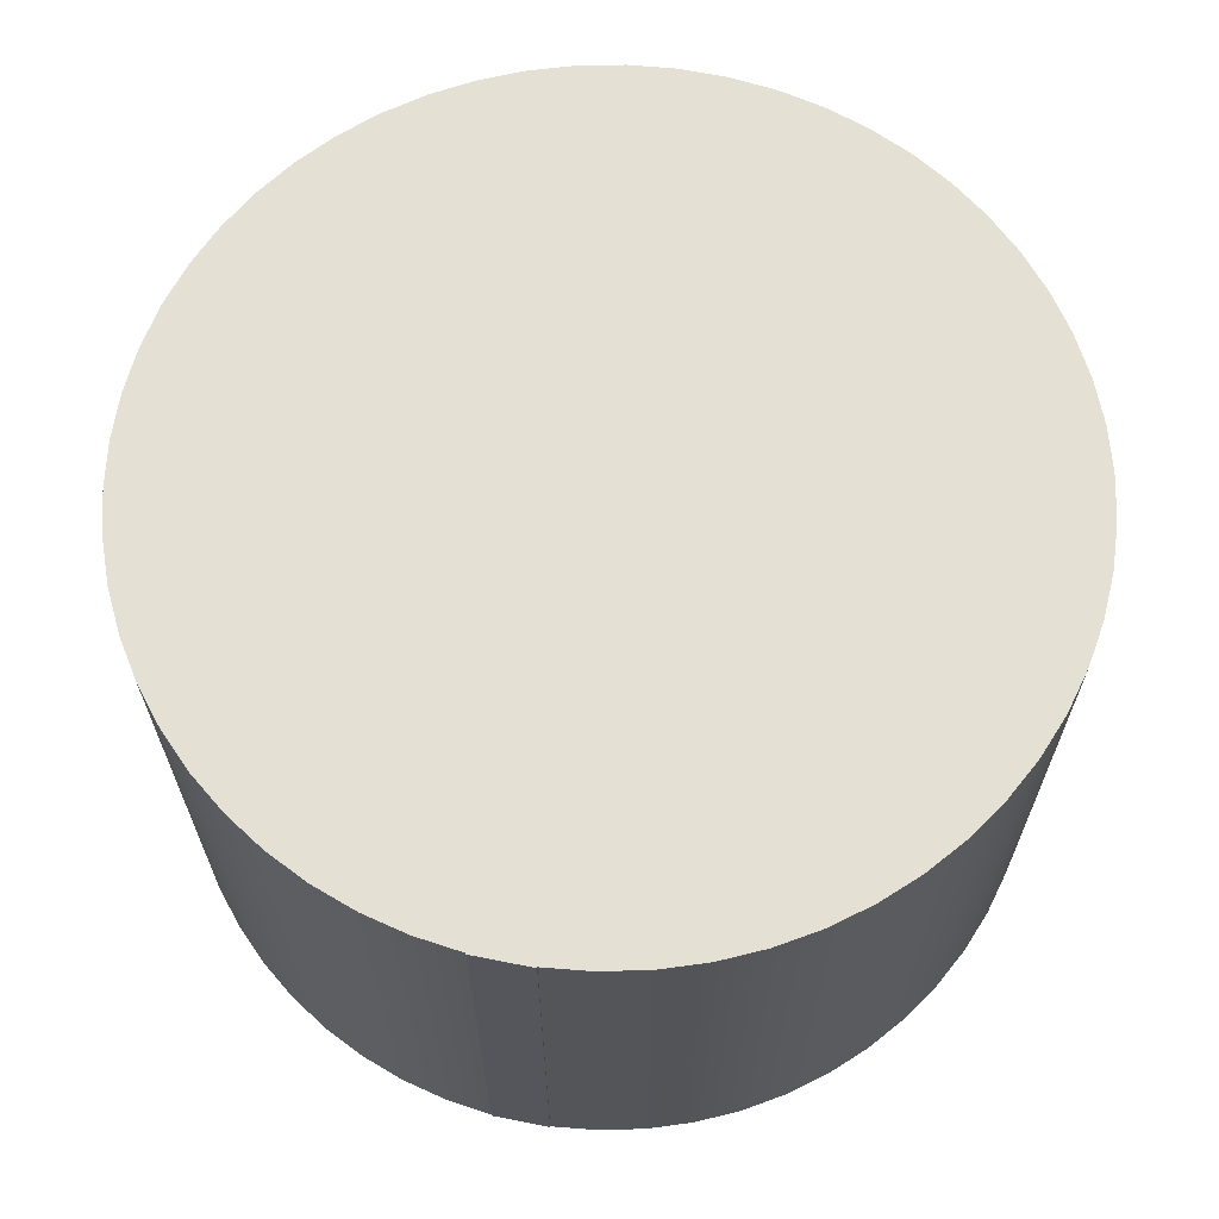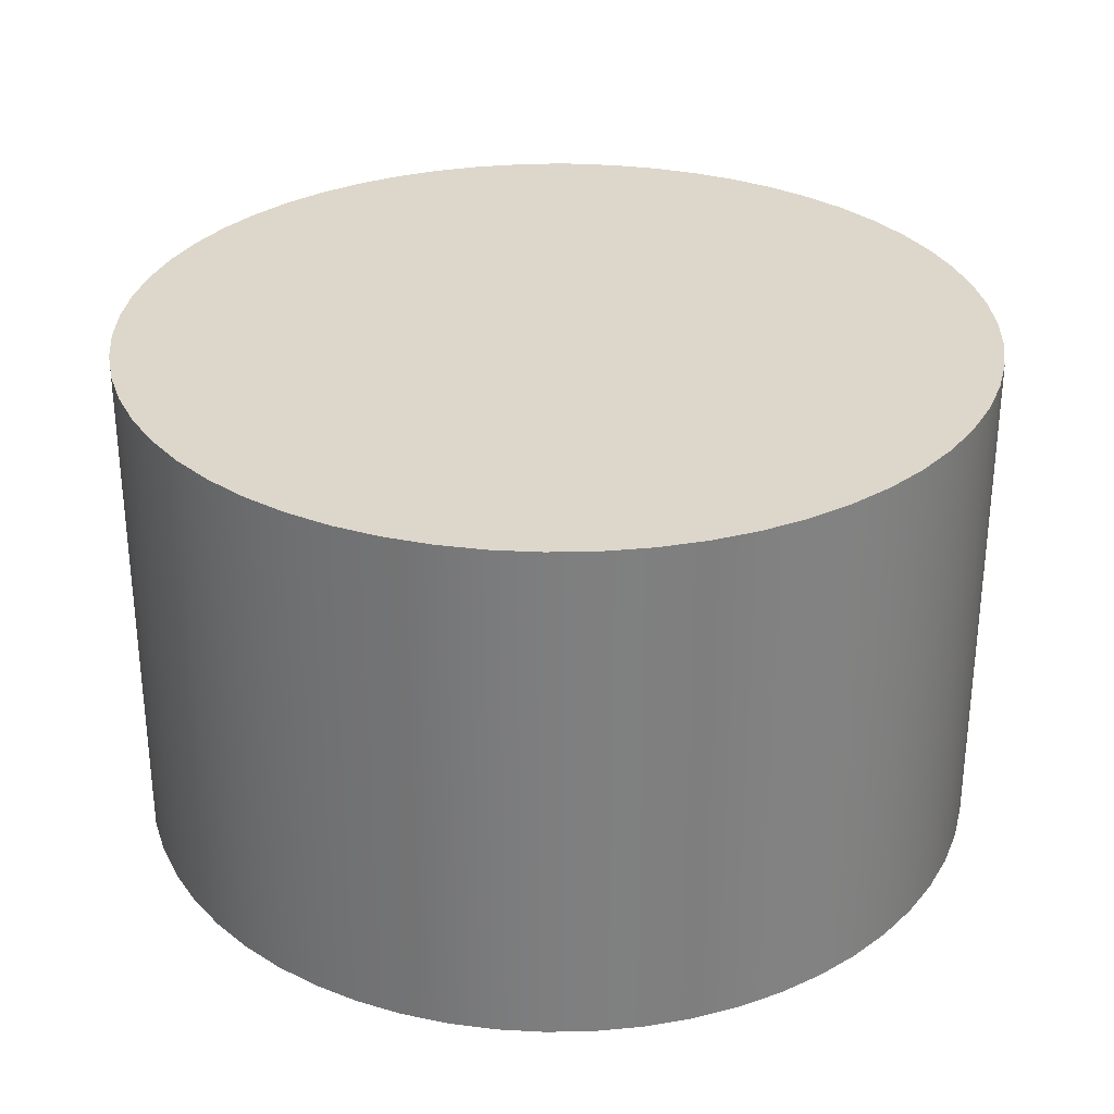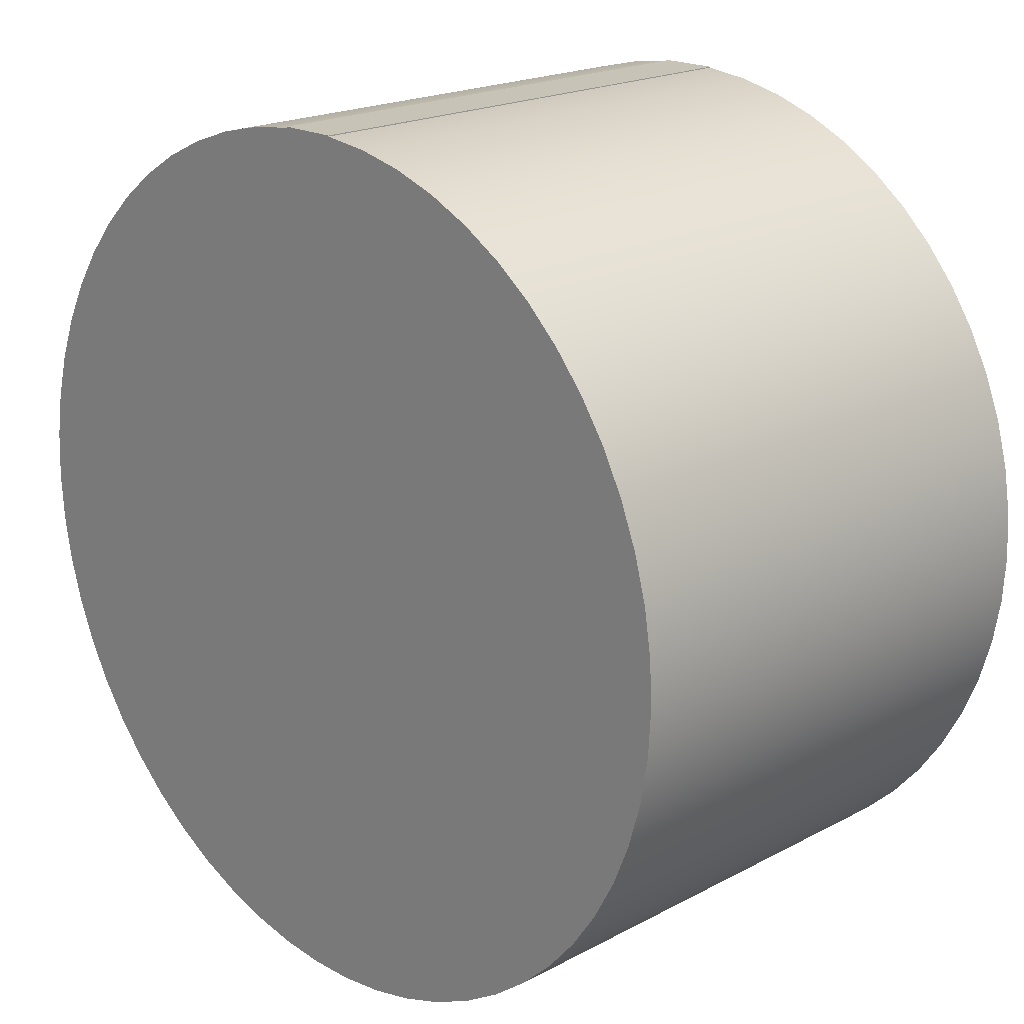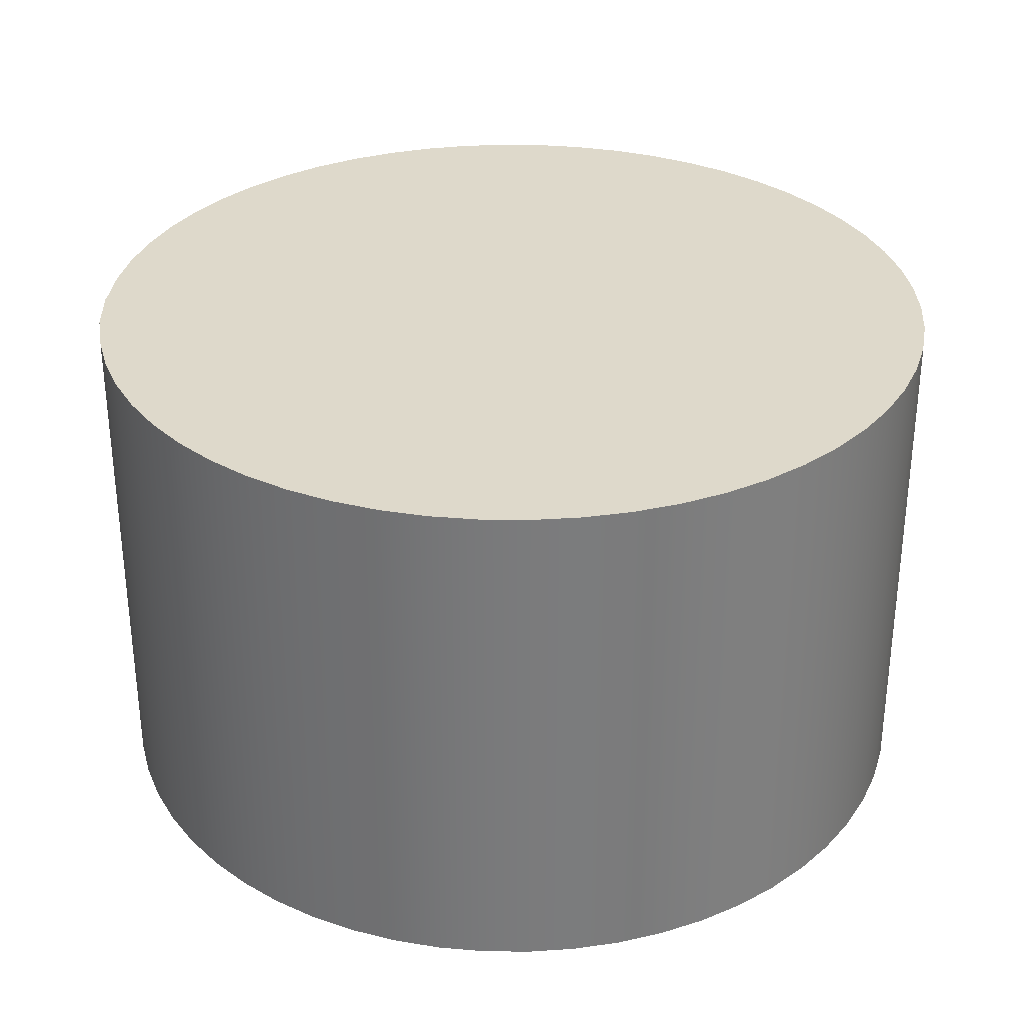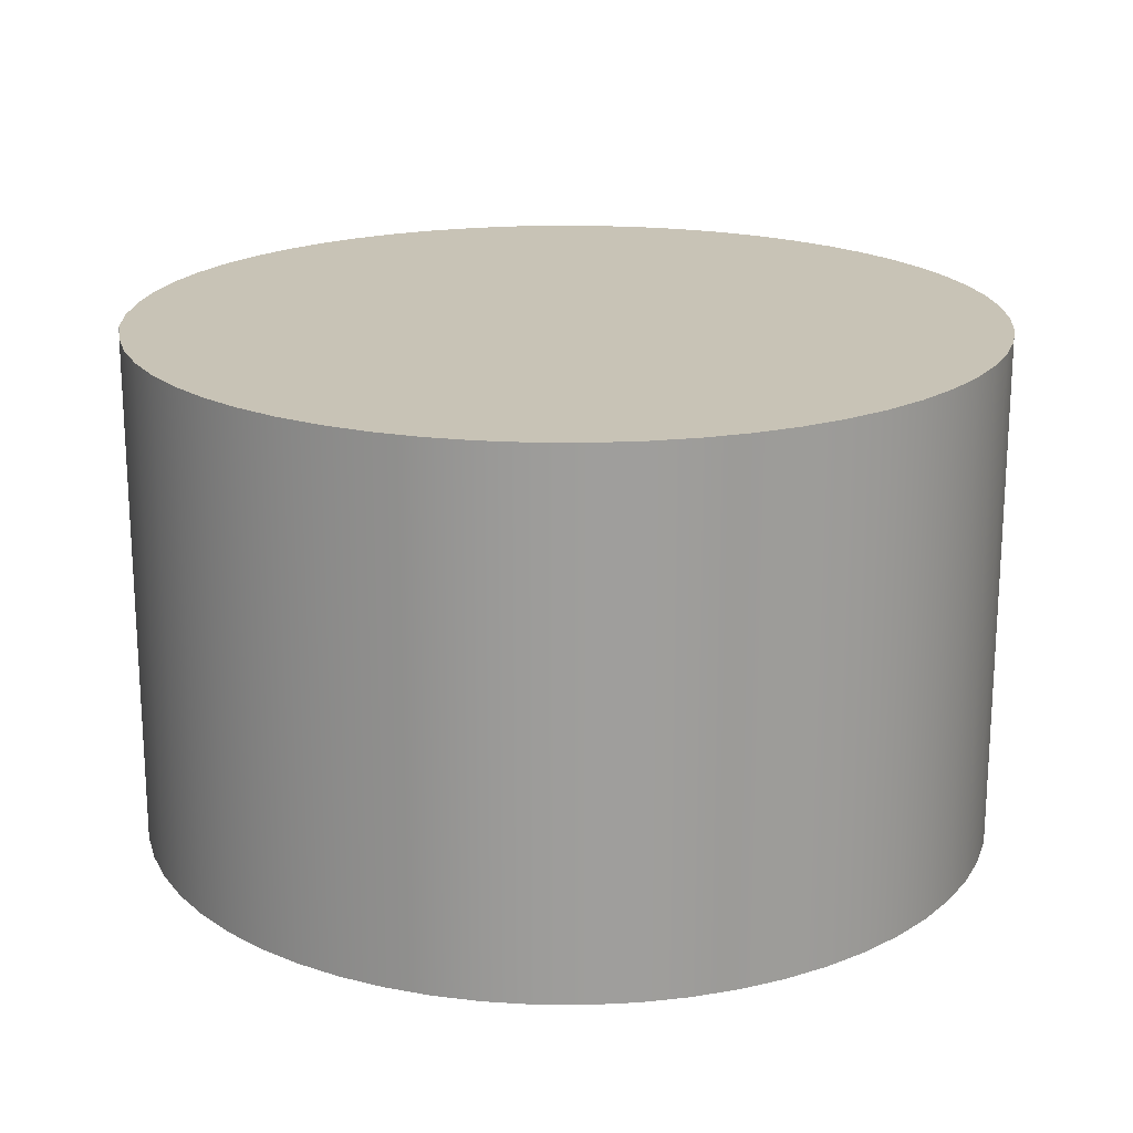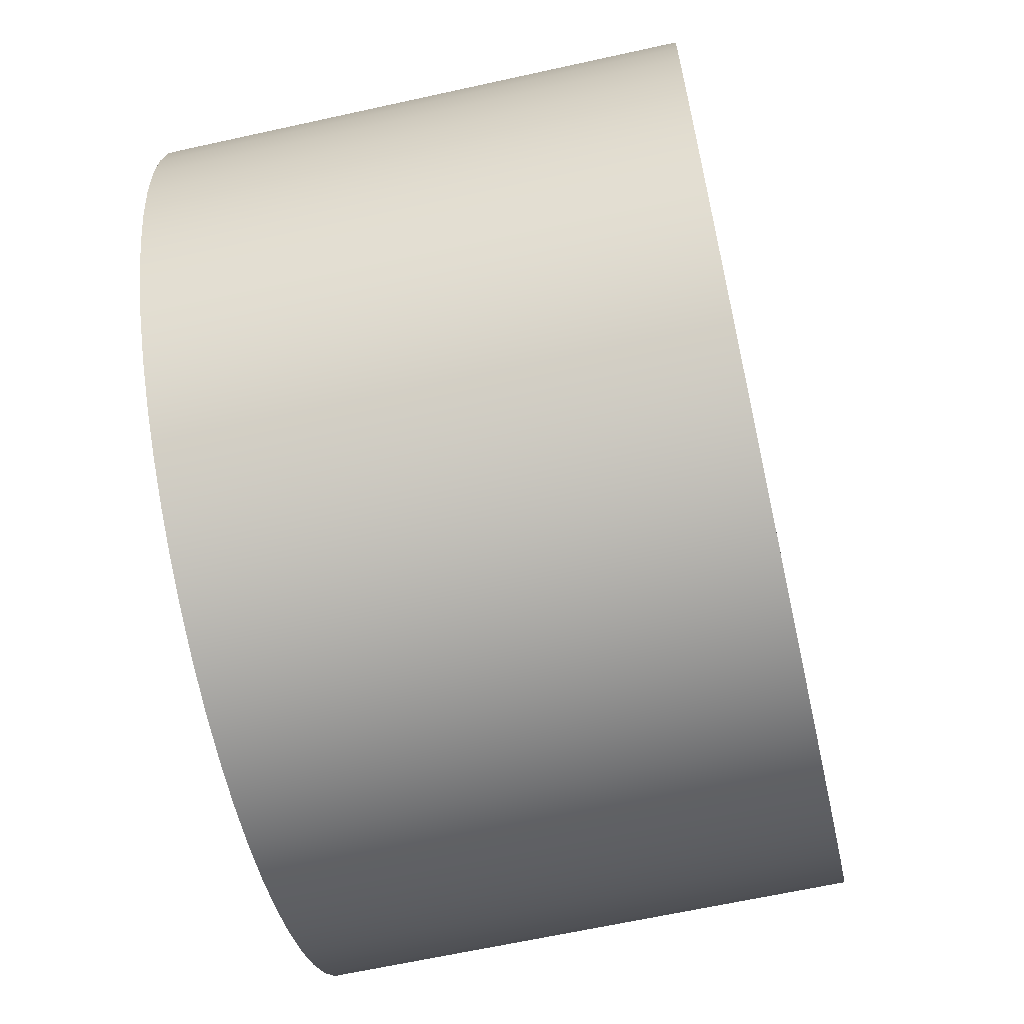
<metadata>
{"format":"obj","ext":"obj","renderer":"f3d","projection":"perspective","resolution":1024,"background":"white","views":[{"elev":65.5,"azim":11.4,"up":"+Y"},{"elev":30.5,"azim":178.3,"up":"+Y"},{"elev":19.8,"azim":-134.5,"up":"+Z"},{"elev":31.8,"azim":88.1,"up":"+Y"},{"elev":19.4,"azim":88.0,"up":"+Y"},{"elev":-64.1,"azim":-77.4,"up":"+Z"}]}
</metadata>
<code>
v 0.1 0 1.497
v 0.1 1.8 1.497
v 0.1 1.8 1.5
v 0.1 0 1.5
v 0.1 1.8 1.497
v 0.1 0 1.497
v 0.2606 0 1.477
v 0.4181 0 1.441
v 0.5708 0 1.387
v 0.7169 0 1.318
v 0.8546 0 1.233
v 0.9824 0 1.134
v 1.099 0 1.021
v 1.202 0 0.8969
v 1.292 0 0.7623
v 1.366 0 0.6187
v 1.425 0 0.468
v 1.467 0 0.3118
v 1.492 0 0.152
v 1.5 0 -0.009578
v 1.49 0 -0.171
v 1.463 0 -0.3305
v 1.419 0 -0.4861
v 1.358 0 -0.6361
v 1.282 0 -0.7787
v 1.191 0 -0.9122
v 1.086 0 -1.035
v 0.9678 0 -1.146
v 0.8388 0 -1.244
v 0.7 0 -1.327
v 0.5531 0 -1.394
v 0.3997 0 -1.446
v 0.2417 0 -1.48
v 0.08088 0 -1.498
v -0.08088 0 -1.498
v -0.2417 0 -1.48
v -0.3997 0 -1.446
v -0.5531 0 -1.394
v -0.7 0 -1.327
v -0.8388 0 -1.244
v -0.9678 0 -1.146
v -1.086 0 -1.035
v -1.191 0 -0.9122
v -1.282 0 -0.7787
v -1.358 0 -0.6361
v -1.419 0 -0.4861
v -1.463 0 -0.3305
v -1.49 0 -0.171
v -1.5 0 -0.009578
v -1.492 0 0.152
v -1.467 0 0.3118
v -1.425 0 0.468
v -1.366 0 0.6187
v -1.292 0 0.7623
v -1.202 0 0.8969
v -1.099 0 1.021
v -0.9824 0 1.134
v -0.8546 0 1.233
v -0.7169 0 1.318
v -0.5708 0 1.387
v -0.4181 0 1.441
v -0.2606 0 1.477
v -0.1 0 1.497
v -0.1 1.8 1.497
v -0.2606 1.8 1.477
v -0.4181 1.8 1.441
v -0.5708 1.8 1.387
v -0.7169 1.8 1.318
v -0.8546 1.8 1.233
v -0.9824 1.8 1.134
v -1.099 1.8 1.021
v -1.202 1.8 0.8969
v -1.292 1.8 0.7623
v -1.366 1.8 0.6187
v -1.425 1.8 0.468
v -1.467 1.8 0.3118
v -1.492 1.8 0.152
v -1.5 1.8 -0.009578
v -1.49 1.8 -0.171
v -1.463 1.8 -0.3305
v -1.419 1.8 -0.4861
v -1.358 1.8 -0.6361
v -1.282 1.8 -0.7787
v -1.191 1.8 -0.9122
v -1.086 1.8 -1.035
v -0.9678 1.8 -1.146
v -0.8388 1.8 -1.244
v -0.7 1.8 -1.327
v -0.5531 1.8 -1.394
v -0.3997 1.8 -1.446
v -0.2417 1.8 -1.48
v -0.08088 1.8 -1.498
v 0.08088 1.8 -1.498
v 0.2417 1.8 -1.48
v 0.3997 1.8 -1.446
v 0.5531 1.8 -1.394
v 0.7 1.8 -1.327
v 0.8388 1.8 -1.244
v 0.9678 1.8 -1.146
v 1.086 1.8 -1.035
v 1.191 1.8 -0.9122
v 1.282 1.8 -0.7787
v 1.358 1.8 -0.6361
v 1.419 1.8 -0.4861
v 1.463 1.8 -0.3305
v 1.49 1.8 -0.171
v 1.5 1.8 -0.009578
v 1.492 1.8 0.152
v 1.467 1.8 0.3118
v 1.425 1.8 0.468
v 1.366 1.8 0.6187
v 1.292 1.8 0.7623
v 1.202 1.8 0.8969
v 1.099 1.8 1.021
v 0.9824 1.8 1.134
v 0.8546 1.8 1.233
v 0.7169 1.8 1.318
v 0.5708 1.8 1.387
v 0.4181 1.8 1.441
v 0.2606 1.8 1.477
v -0.1 0 1.497
v -0.2606 0 1.477
v -0.4181 0 1.441
v -0.5708 0 1.387
v -0.7169 0 1.318
v -0.8546 0 1.233
v -0.9824 0 1.134
v -1.099 0 1.021
v -1.202 0 0.8969
v -1.292 0 0.7623
v -1.366 0 0.6187
v -1.425 0 0.468
v -1.467 0 0.3118
v -1.492 0 0.152
v -1.5 0 -0.009578
v -1.49 0 -0.171
v -1.463 0 -0.3305
v -1.419 0 -0.4861
v -1.358 0 -0.6361
v -1.282 0 -0.7787
v -1.191 0 -0.9122
v -1.086 0 -1.035
v -0.9678 0 -1.146
v -0.8388 0 -1.244
v -0.7 0 -1.327
v -0.5531 0 -1.394
v -0.3997 0 -1.446
v -0.2417 0 -1.48
v -0.08088 0 -1.498
v 0.08088 0 -1.498
v 0.2417 0 -1.48
v 0.3997 0 -1.446
v 0.5531 0 -1.394
v 0.7 0 -1.327
v 0.8388 0 -1.244
v 0.9678 0 -1.146
v 1.086 0 -1.035
v 1.191 0 -0.9122
v 1.282 0 -0.7787
v 1.358 0 -0.6361
v 1.419 0 -0.4861
v 1.463 0 -0.3305
v 1.49 0 -0.171
v 1.5 0 -0.009578
v 1.492 0 0.152
v 1.467 0 0.3118
v 1.425 0 0.468
v 1.366 0 0.6187
v 1.292 0 0.7623
v 1.202 0 0.8969
v 1.099 0 1.021
v 0.9824 0 1.134
v 0.8546 0 1.233
v 0.7169 0 1.318
v 0.5708 0 1.387
v 0.4181 0 1.441
v 0.2606 0 1.477
v 0.1 0 1.497
v 0.1 0 1.5
v -0.1 0 1.5
v -0.1 1.8 1.497
v -0.1 0 1.497
v -0.1 0 1.5
v -0.1 1.8 1.5
v -0.1 0 1.5
v 0.1 0 1.5
v 0.1 1.8 1.5
v -0.1 1.8 1.5
v 0.1 1.8 1.497
v 0.2606 1.8 1.477
v 0.4181 1.8 1.441
v 0.5708 1.8 1.387
v 0.7169 1.8 1.318
v 0.8546 1.8 1.233
v 0.9824 1.8 1.134
v 1.099 1.8 1.021
v 1.202 1.8 0.8969
v 1.292 1.8 0.7623
v 1.366 1.8 0.6187
v 1.425 1.8 0.468
v 1.467 1.8 0.3118
v 1.492 1.8 0.152
v 1.5 1.8 -0.009578
v 1.49 1.8 -0.171
v 1.463 1.8 -0.3305
v 1.419 1.8 -0.4861
v 1.358 1.8 -0.6361
v 1.282 1.8 -0.7787
v 1.191 1.8 -0.9122
v 1.086 1.8 -1.035
v 0.9678 1.8 -1.146
v 0.8388 1.8 -1.244
v 0.7 1.8 -1.327
v 0.5531 1.8 -1.394
v 0.3997 1.8 -1.446
v 0.2417 1.8 -1.48
v 0.08088 1.8 -1.498
v -0.08088 1.8 -1.498
v -0.2417 1.8 -1.48
v -0.3997 1.8 -1.446
v -0.5531 1.8 -1.394
v -0.7 1.8 -1.327
v -0.8388 1.8 -1.244
v -0.9678 1.8 -1.146
v -1.086 1.8 -1.035
v -1.191 1.8 -0.9122
v -1.282 1.8 -0.7787
v -1.358 1.8 -0.6361
v -1.419 1.8 -0.4861
v -1.463 1.8 -0.3305
v -1.49 1.8 -0.171
v -1.5 1.8 -0.009578
v -1.492 1.8 0.152
v -1.467 1.8 0.3118
v -1.425 1.8 0.468
v -1.366 1.8 0.6187
v -1.292 1.8 0.7623
v -1.202 1.8 0.8969
v -1.099 1.8 1.021
v -0.9824 1.8 1.134
v -0.8546 1.8 1.233
v -0.7169 1.8 1.318
v -0.5708 1.8 1.387
v -0.4181 1.8 1.441
v -0.2606 1.8 1.477
v -0.1 1.8 1.497
v -0.1 1.8 1.5
v 0.1 1.8 1.5
f 2 3 1
f 1 3 4
f 5 6 120
f 120 6 7
f 120 7 119
f 119 7 8
f 119 8 118
f 118 8 9
f 118 9 117
f 117 9 10
f 117 10 116
f 116 10 11
f 116 11 115
f 115 11 12
f 115 12 114
f 114 12 13
f 114 13 113
f 113 13 14
f 113 14 112
f 112 14 15
f 112 15 111
f 111 15 16
f 111 16 110
f 110 16 17
f 110 17 109
f 109 17 18
f 109 18 108
f 108 18 19
f 108 19 107
f 107 19 20
f 107 20 106
f 106 20 21
f 106 21 105
f 105 21 22
f 105 22 104
f 104 22 23
f 104 23 103
f 103 23 24
f 103 24 102
f 102 24 25
f 102 25 101
f 101 25 26
f 101 26 100
f 100 26 27
f 100 27 99
f 99 27 28
f 99 28 98
f 98 28 29
f 98 29 97
f 97 29 30
f 97 30 96
f 96 30 31
f 96 31 95
f 95 31 32
f 95 32 94
f 94 32 33
f 94 33 93
f 93 33 34
f 93 34 92
f 92 34 35
f 92 35 91
f 91 35 36
f 91 36 90
f 90 36 37
f 90 37 89
f 89 37 38
f 89 38 88
f 88 38 39
f 88 39 87
f 87 39 40
f 87 40 86
f 86 40 41
f 86 41 85
f 85 41 42
f 85 42 84
f 84 42 43
f 84 43 83
f 83 43 44
f 83 44 82
f 82 44 45
f 82 45 81
f 81 45 46
f 81 46 80
f 80 46 47
f 80 47 79
f 79 47 48
f 79 48 78
f 78 48 49
f 78 49 77
f 77 49 50
f 77 50 76
f 76 50 51
f 76 51 75
f 75 51 52
f 75 52 74
f 74 52 53
f 74 53 73
f 73 53 54
f 73 54 72
f 72 54 55
f 72 55 71
f 71 55 56
f 71 56 70
f 70 56 57
f 70 57 69
f 69 57 58
f 69 58 68
f 68 58 59
f 68 59 67
f 67 59 60
f 67 60 66
f 66 60 61
f 66 61 65
f 65 61 62
f 65 62 64
f 64 62 63
f 122 177 121
f 121 177 178
f 121 178 180
f 180 178 179
f 177 122 176
f 176 122 123
f 176 123 175
f 175 123 124
f 175 124 174
f 174 124 125
f 174 125 173
f 173 125 126
f 173 126 172
f 172 126 127
f 172 127 171
f 171 127 128
f 171 128 170
f 170 128 129
f 170 129 169
f 169 129 130
f 169 130 168
f 168 130 131
f 168 131 167
f 167 131 132
f 167 132 166
f 166 132 133
f 166 133 165
f 165 133 134
f 165 134 164
f 164 134 135
f 164 135 163
f 163 135 136
f 163 136 162
f 162 136 137
f 162 137 161
f 161 137 138
f 161 138 160
f 160 138 139
f 160 139 159
f 159 139 140
f 159 140 158
f 158 140 141
f 158 141 157
f 157 141 142
f 157 142 156
f 156 142 143
f 156 143 155
f 155 143 144
f 155 144 154
f 154 144 145
f 154 145 153
f 153 145 146
f 153 146 152
f 152 146 147
f 152 147 151
f 151 147 148
f 151 148 150
f 150 148 149
f 182 183 181
f 181 183 184
f 185 186 188
f 188 186 187
f 190 245 189
f 189 245 246
f 189 246 248
f 248 246 247
f 190 191 245
f 245 191 244
f 244 191 192
f 244 192 243
f 243 192 193
f 243 193 242
f 242 193 194
f 242 194 241
f 241 194 195
f 241 195 240
f 240 195 196
f 240 196 239
f 239 196 197
f 239 197 238
f 238 197 198
f 238 198 237
f 237 198 199
f 237 199 236
f 236 199 200
f 236 200 235
f 235 200 201
f 235 201 234
f 234 201 202
f 234 202 233
f 233 202 203
f 233 203 232
f 232 203 204
f 232 204 231
f 231 204 205
f 231 205 230
f 230 205 206
f 230 206 229
f 229 206 207
f 229 207 228
f 228 207 208
f 228 208 227
f 227 208 209
f 227 209 226
f 226 209 210
f 226 210 225
f 225 210 211
f 225 211 224
f 224 211 212
f 224 212 223
f 223 212 213
f 223 213 222
f 222 213 214
f 222 214 221
f 221 214 215
f 221 215 220
f 220 215 216
f 220 216 219
f 219 216 217
f 219 217 218

</code>
